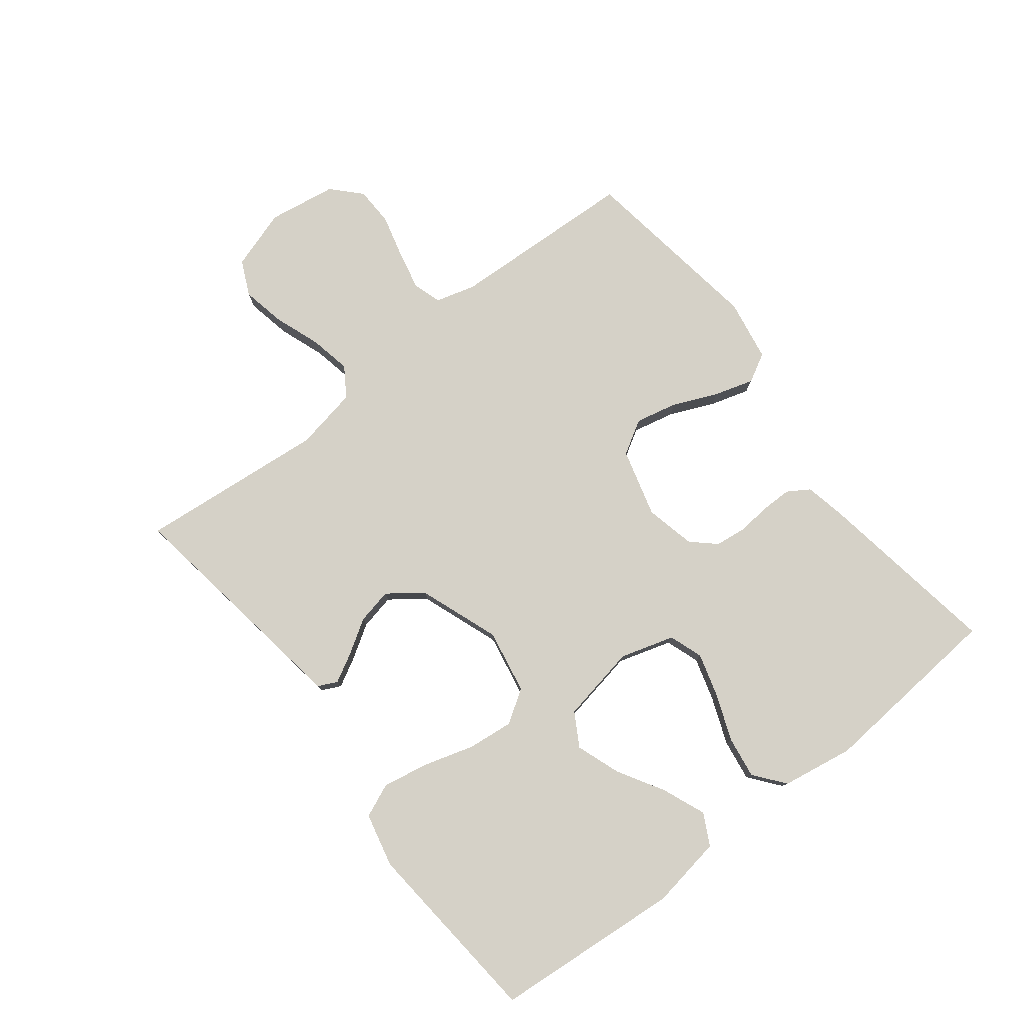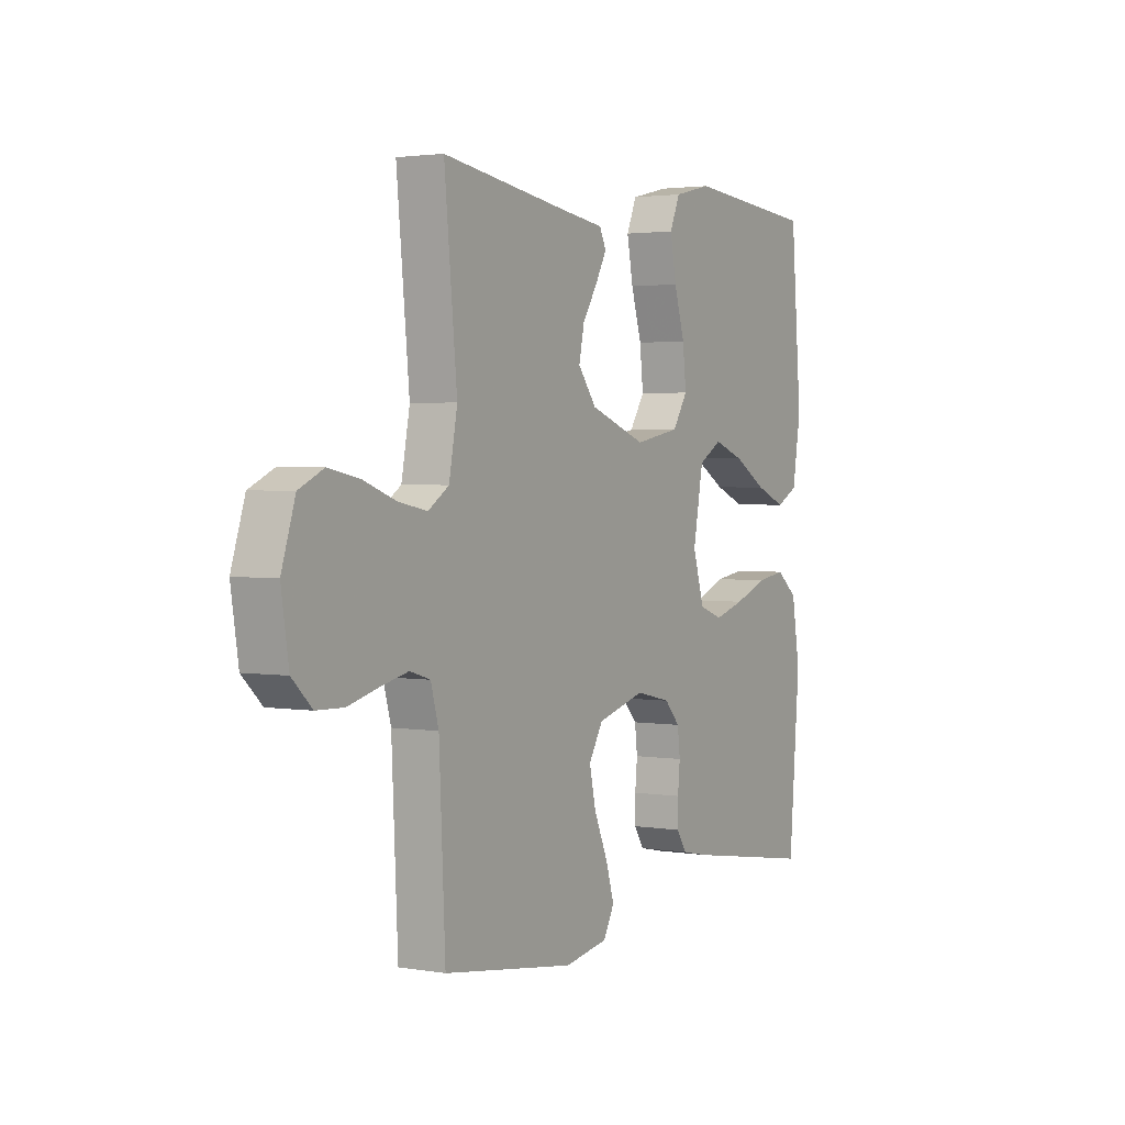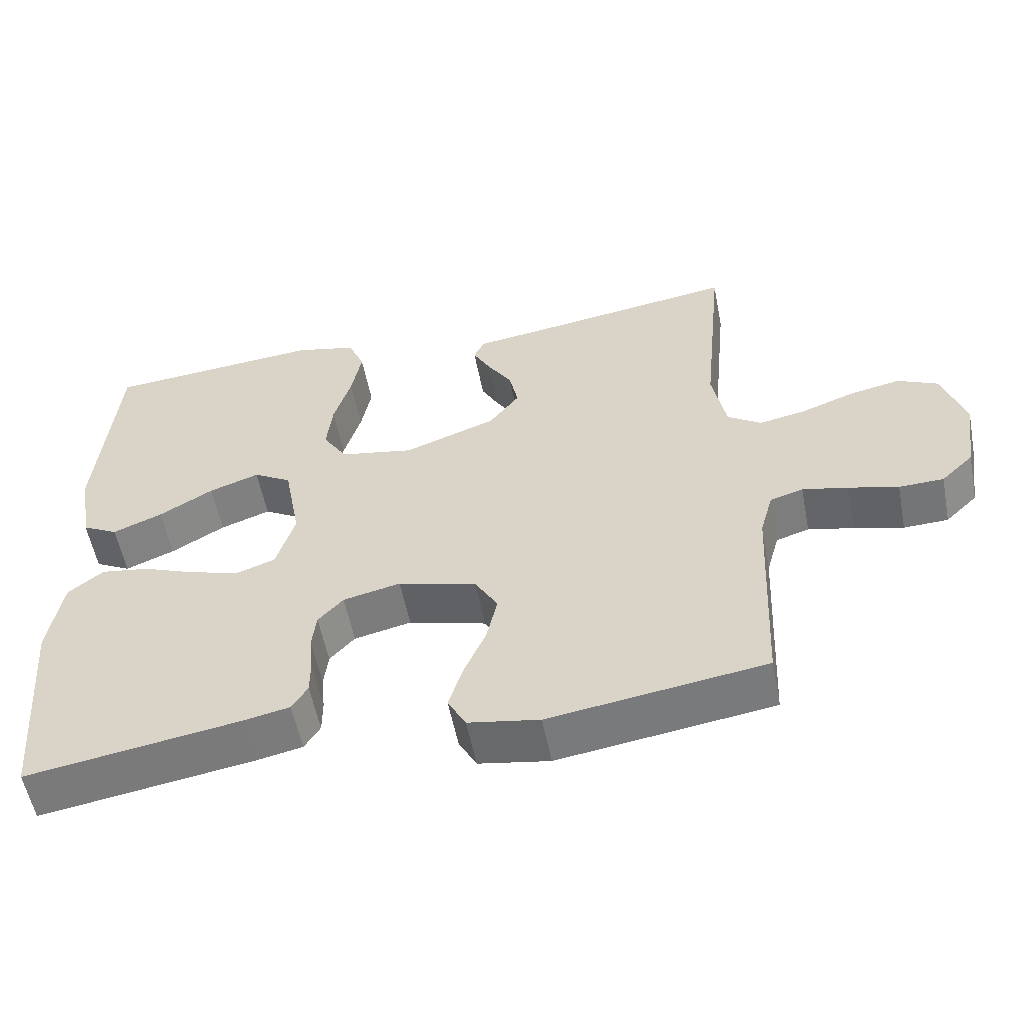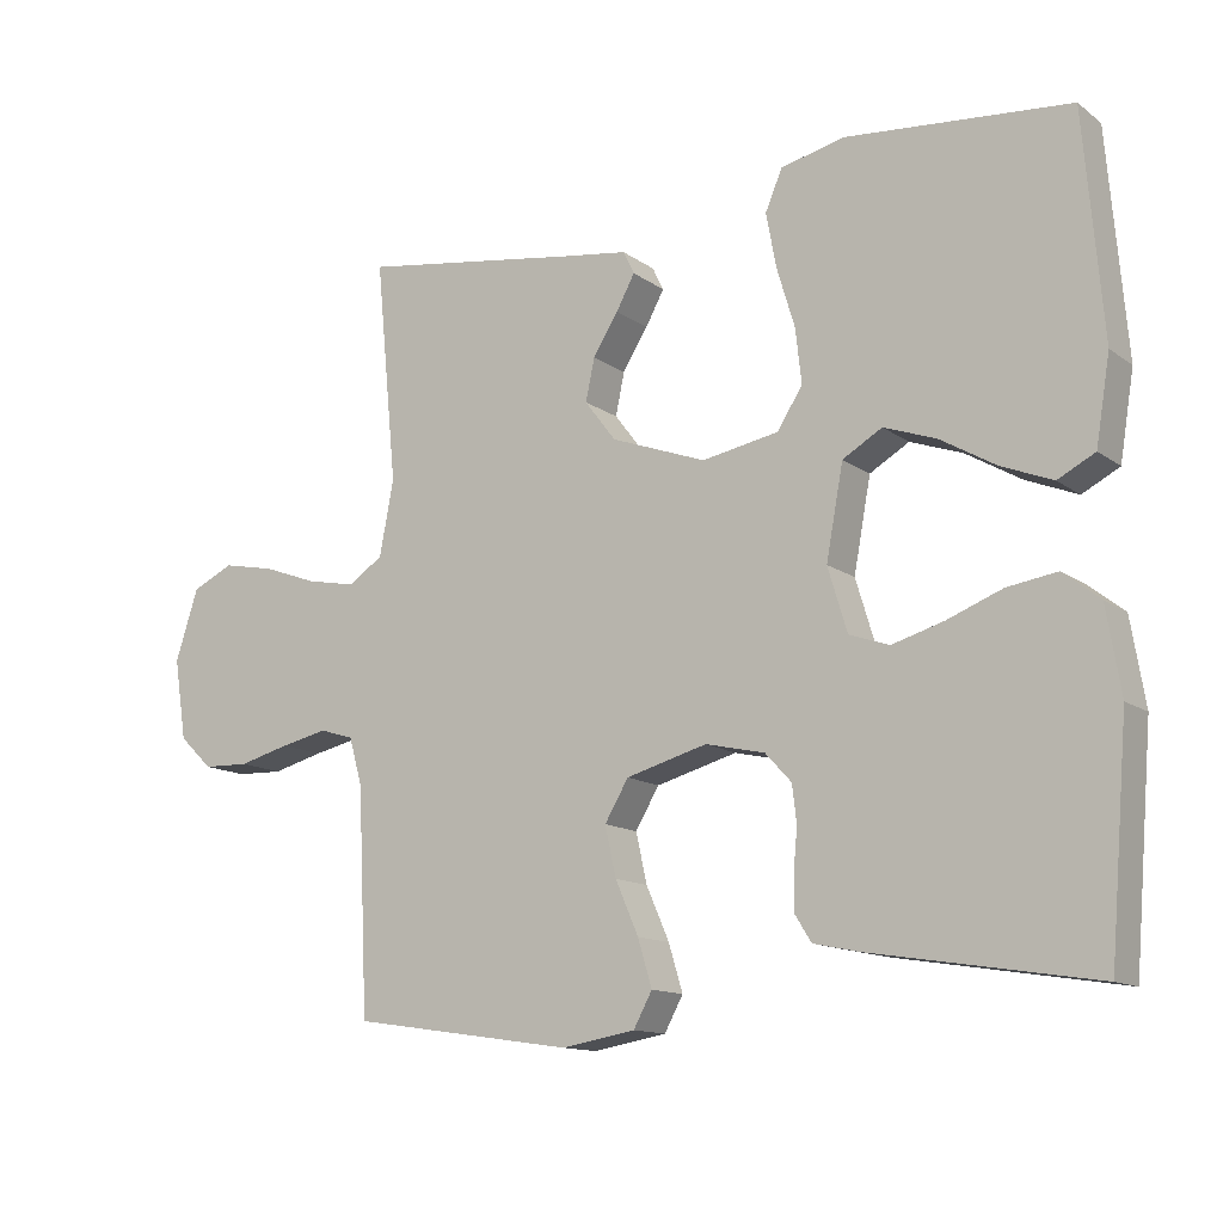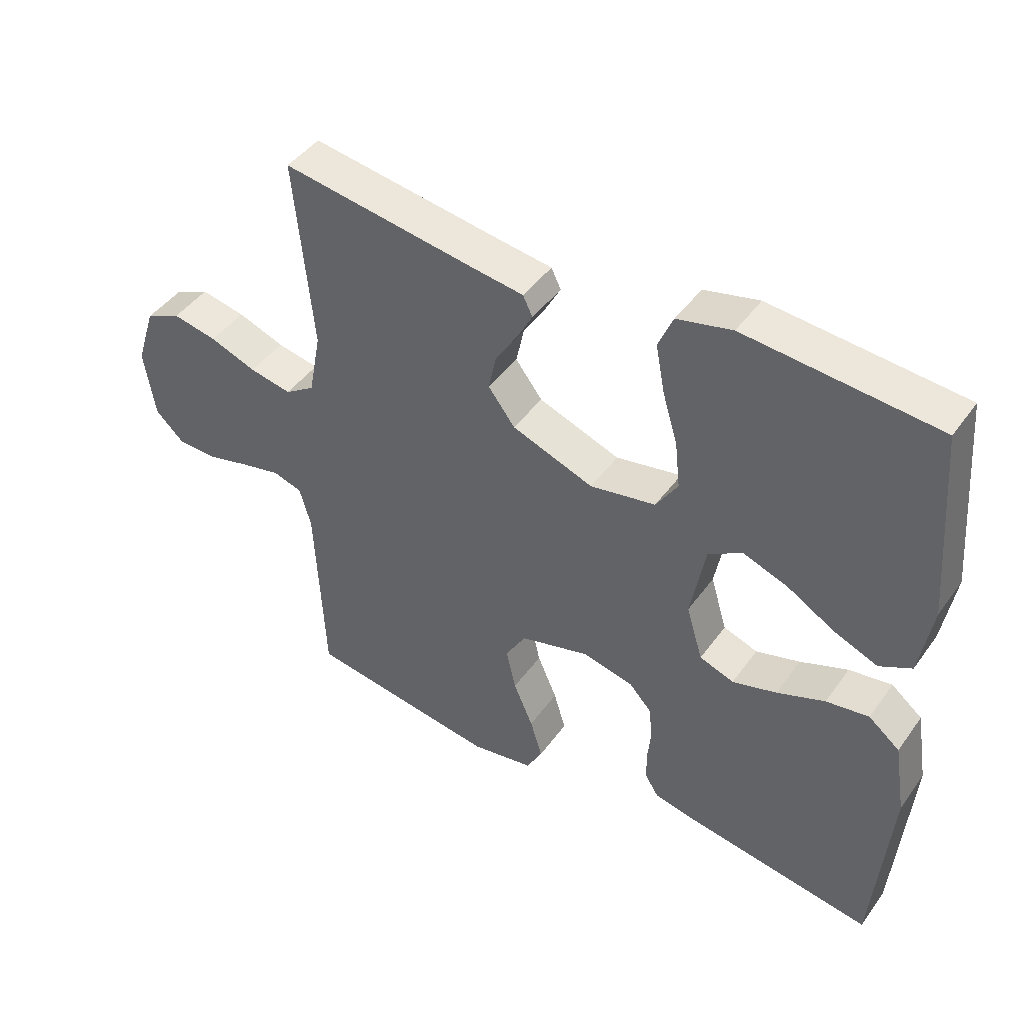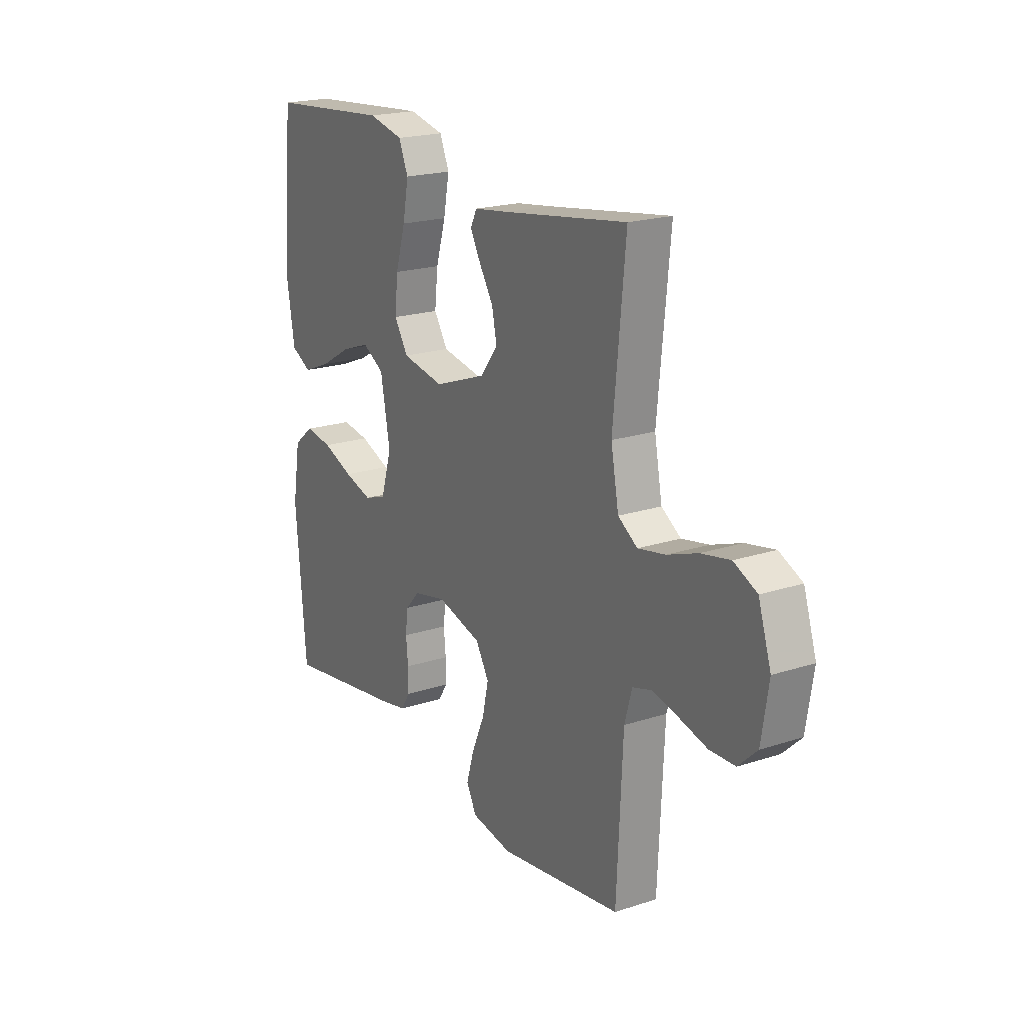
<metadata>
{"format":"obj","ext":"obj","renderer":"f3d","projection":"perspective","resolution":1024,"background":"white","views":[{"elev":78.9,"azim":52.1,"up":"+Y"},{"elev":2.5,"azim":-59.8,"up":"+Z"},{"elev":-55.9,"azim":-169.0,"up":"+Z"},{"elev":-13.0,"azim":32.6,"up":"+Z"},{"elev":44.4,"azim":33.3,"up":"+Z"},{"elev":20.3,"azim":-120.8,"up":"+Z"}]}
</metadata>
<code>
v -0.5 0.07 0.5
v -0.2 0.07 0.455
v -0.114 0.07 0.443
v -0.099 0.07 0.412
v -0.124 0.07 0.366
v -0.158 0.07 0.312
v -0.17 0.07 0.255
v -0.128 0.07 0.2
v 0 0.07 0.153
v 0.103 0.07 0.172
v 0.137 0.07 0.225
v 0.129 0.07 0.298
v 0.105 0.07 0.378
v 0.091 0.07 0.452
v 0.114 0.07 0.506
v 0.2 0.07 0.526
v 0.5 0.07 0.5
v 0.525 0.07 0.2
v 0.506 0.07 0.084
v 0.456 0.07 0.058
v 0.387 0.07 0.086
v 0.312 0.07 0.13
v 0.242 0.07 0.155
v 0.189 0.07 0.124
v 0.166 0.07 0
v 0.192 0.07 -0.086
v 0.246 0.07 -0.105
v 0.315 0.07 -0.085
v 0.39 0.07 -0.056
v 0.457 0.07 -0.046
v 0.506 0.07 -0.085
v 0.525 0.07 -0.2
v 0.5 0.07 -0.5
v 0.2 0.07 -0.452
v 0.138 0.07 -0.439
v 0.116 0.07 -0.404
v 0.116 0.07 -0.355
v 0.121 0.07 -0.302
v 0.115 0.07 -0.252
v 0.08 0.07 -0.214
v 0 0.07 -0.196
v -0.109 0.07 -0.226
v -0.141 0.07 -0.28
v -0.126 0.07 -0.347
v -0.095 0.07 -0.418
v -0.076 0.07 -0.481
v -0.101 0.07 -0.527
v -0.2 0.07 -0.544
v -0.5 0.07 -0.5
v -0.514 0.07 -0.2
v -0.532 0.07 -0.136
v -0.578 0.07 -0.122
v -0.641 0.07 -0.136
v -0.71 0.07 -0.154
v -0.772 0.07 -0.152
v -0.817 0.07 -0.109
v -0.834 0.07 0
v -0.803 0.07 0.096
v -0.747 0.07 0.122
v -0.677 0.07 0.108
v -0.603 0.07 0.081
v -0.537 0.07 0.068
v -0.49 0.07 0.099
v -0.471 0.07 0.2
v -0.5 0 0.5
v -0.2 0 0.455
v -0.114 0 0.443
v -0.099 0 0.412
v -0.124 0 0.366
v -0.158 0 0.312
v -0.17 0 0.255
v -0.128 0 0.2
v 0 0 0.153
v 0.103 0 0.172
v 0.137 0 0.225
v 0.129 0 0.298
v 0.105 0 0.378
v 0.091 0 0.452
v 0.114 0 0.506
v 0.2 0 0.526
v 0.5 0 0.5
v 0.525 0 0.2
v 0.506 0 0.084
v 0.456 0 0.058
v 0.387 0 0.086
v 0.312 0 0.13
v 0.242 0 0.155
v 0.189 0 0.124
v 0.166 0 0
v 0.192 0 -0.086
v 0.246 0 -0.105
v 0.315 0 -0.085
v 0.39 0 -0.056
v 0.457 0 -0.046
v 0.506 0 -0.085
v 0.525 0 -0.2
v 0.5 0 -0.5
v 0.2 0 -0.452
v 0.138 0 -0.439
v 0.116 0 -0.404
v 0.116 0 -0.355
v 0.121 0 -0.302
v 0.115 0 -0.252
v 0.08 0 -0.214
v 0 0 -0.196
v -0.109 0 -0.226
v -0.141 0 -0.28
v -0.126 0 -0.347
v -0.095 0 -0.418
v -0.076 0 -0.481
v -0.101 0 -0.527
v -0.2 0 -0.544
v -0.5 0 -0.5
v -0.514 0 -0.2
v -0.532 0 -0.136
v -0.578 0 -0.122
v -0.641 0 -0.136
v -0.71 0 -0.154
v -0.772 0 -0.152
v -0.817 0 -0.109
v -0.834 0 0
v -0.803 0 0.096
v -0.747 0 0.122
v -0.677 0 0.108
v -0.603 0 0.081
v -0.537 0 0.068
v -0.49 0 0.099
v -0.471 0 0.2
f 58 59 60 61
f 58 61 62
f 57 58 62
f 56 57 62
f 53 54 55 56
f 52 53 56 62
f 51 52 62 63
f 47 48 49 50
f 44 45 46 47
f 43 44 47 50
f 42 43 50 51
f 35 36 37 38
f 35 38 39
f 34 35 39
f 33 34 39
f 32 33 39 40
f 28 29 30 31
f 27 28 31 32
f 19 20 21 22
f 19 22 23
f 18 19 23
f 17 18 23
f 16 17 23 24
f 12 13 14 15
f 11 12 15 16
f 3 4 5 6
f 2 3 6
f 64 1 2 6
f 64 6 7
f 63 64 7 8
f 41 42 51 63
f 41 63 8 9
f 27 32 40 41
f 26 27 41
f 25 26 41 9
f 11 16 24 25
f 10 11 25
f 9 10 25
f 125 124 123 122
f 126 125 122
f 126 122 121
f 126 121 120
f 120 119 118 117
f 126 120 117 116
f 127 126 116 115
f 114 113 112 111
f 111 110 109 108
f 114 111 108 107
f 115 114 107 106
f 102 101 100 99
f 103 102 99
f 103 99 98
f 103 98 97
f 104 103 97 96
f 95 94 93 92
f 96 95 92 91
f 86 85 84 83
f 87 86 83
f 87 83 82
f 87 82 81
f 88 87 81 80
f 79 78 77 76
f 80 79 76 75
f 70 69 68 67
f 70 67 66
f 70 66 65 128
f 71 70 128
f 72 71 128 127
f 127 115 106 105
f 73 72 127 105
f 105 104 96 91
f 105 91 90
f 73 105 90 89
f 89 88 80 75
f 89 75 74
f 89 74 73
f 1 65 66 2
f 2 66 67 3
f 3 67 68 4
f 4 68 69 5
f 5 69 70 6
f 6 70 71 7
f 7 71 72 8
f 8 72 73 9
f 9 73 74 10
f 10 74 75 11
f 11 75 76 12
f 12 76 77 13
f 13 77 78 14
f 14 78 79 15
f 15 79 80 16
f 16 80 81 17
f 17 81 82 18
f 18 82 83 19
f 19 83 84 20
f 20 84 85 21
f 21 85 86 22
f 22 86 87 23
f 23 87 88 24
f 24 88 89 25
f 25 89 90 26
f 26 90 91 27
f 27 91 92 28
f 28 92 93 29
f 29 93 94 30
f 30 94 95 31
f 31 95 96 32
f 32 96 97 33
f 33 97 98 34
f 34 98 99 35
f 35 99 100 36
f 36 100 101 37
f 37 101 102 38
f 38 102 103 39
f 39 103 104 40
f 40 104 105 41
f 41 105 106 42
f 42 106 107 43
f 43 107 108 44
f 44 108 109 45
f 45 109 110 46
f 46 110 111 47
f 47 111 112 48
f 48 112 113 49
f 49 113 114 50
f 50 114 115 51
f 51 115 116 52
f 52 116 117 53
f 53 117 118 54
f 54 118 119 55
f 55 119 120 56
f 56 120 121 57
f 57 121 122 58
f 58 122 123 59
f 59 123 124 60
f 60 124 125 61
f 61 125 126 62
f 62 126 127 63
f 63 127 128 64
f 64 128 65 1

</code>
